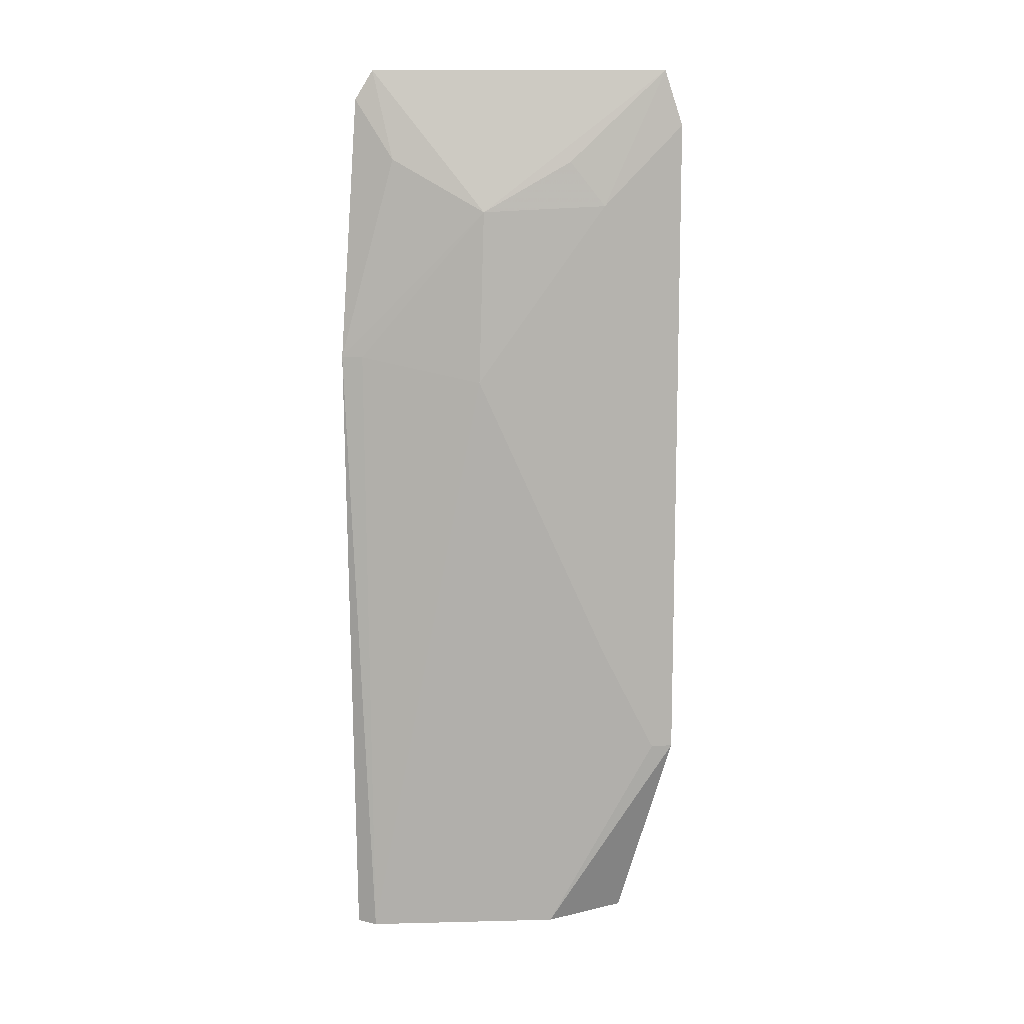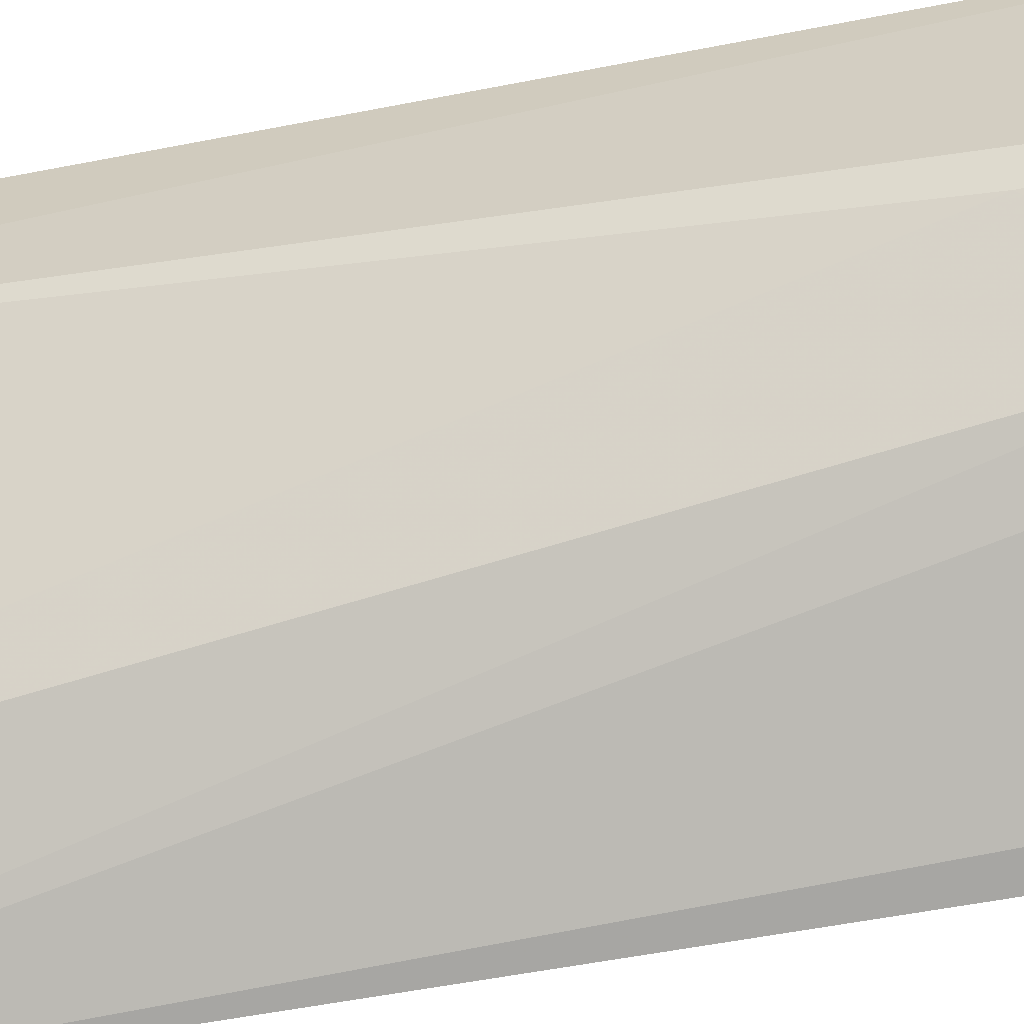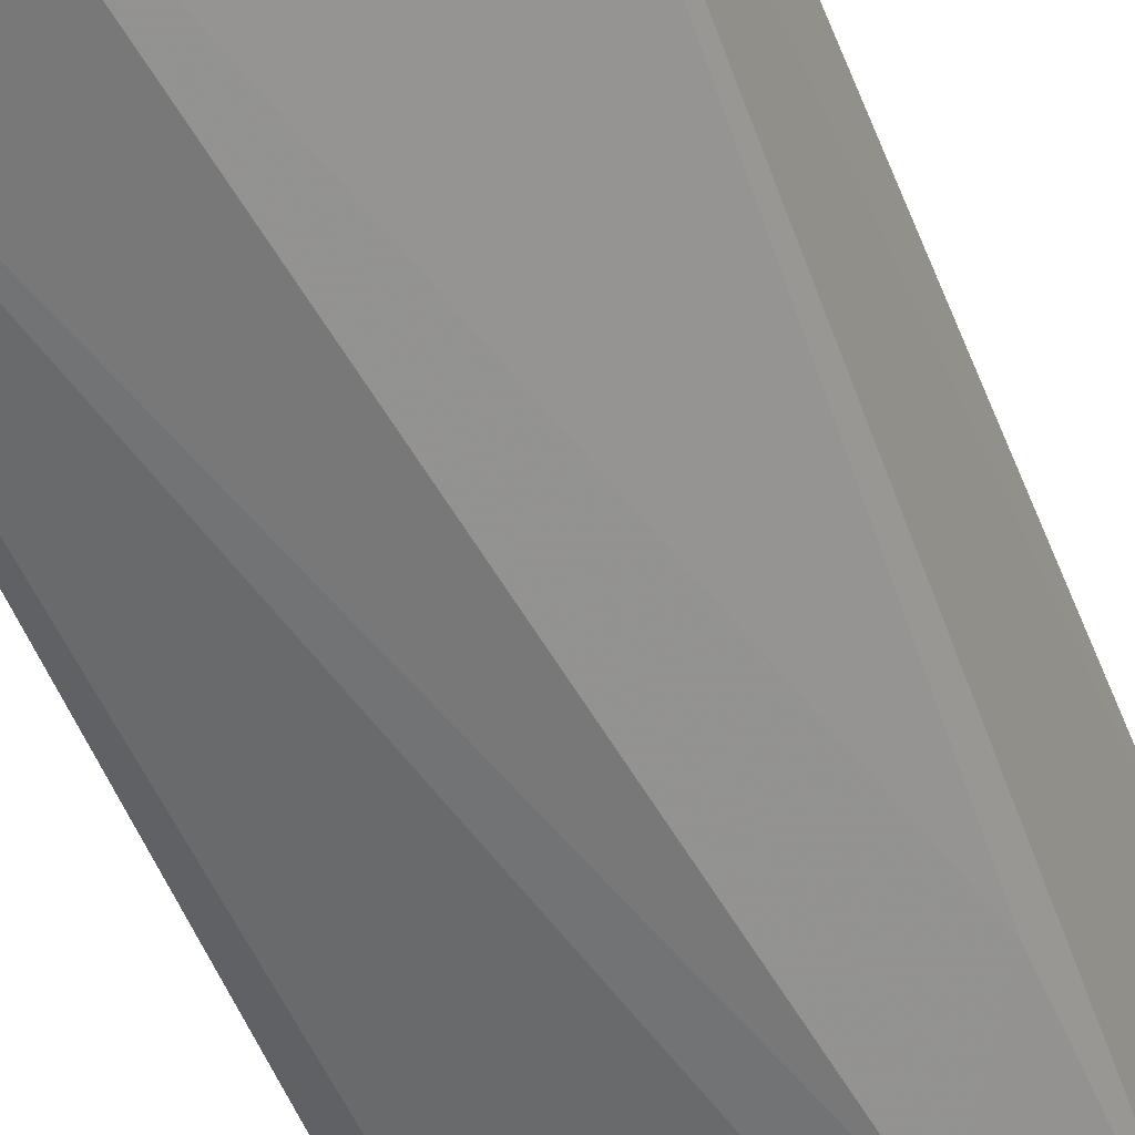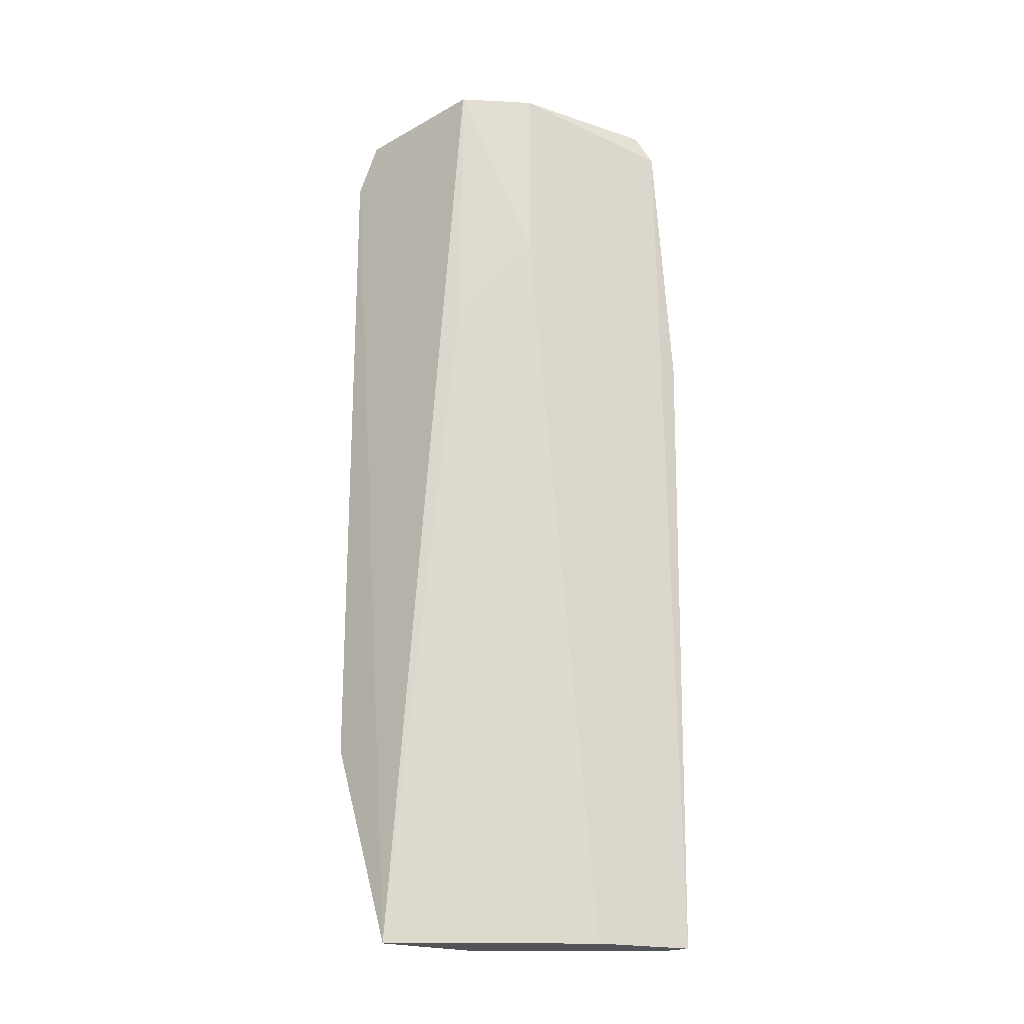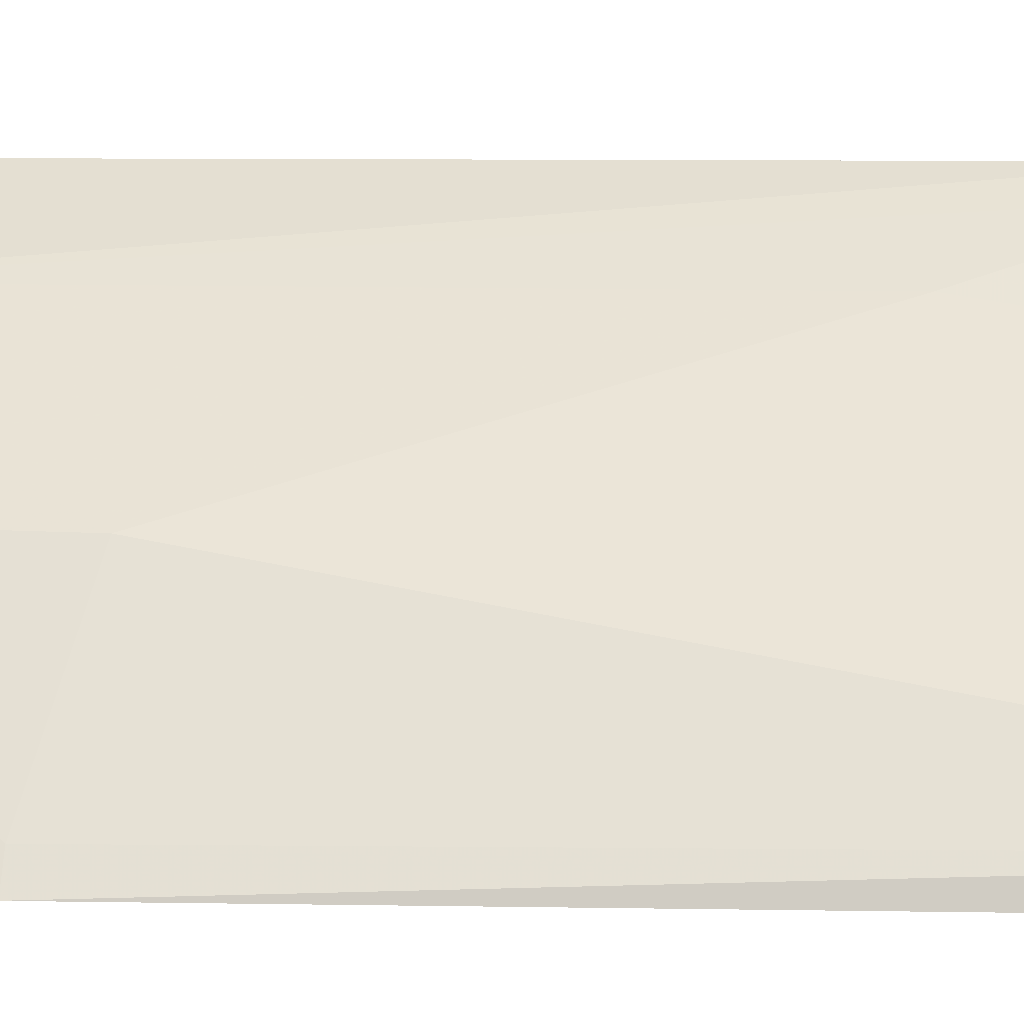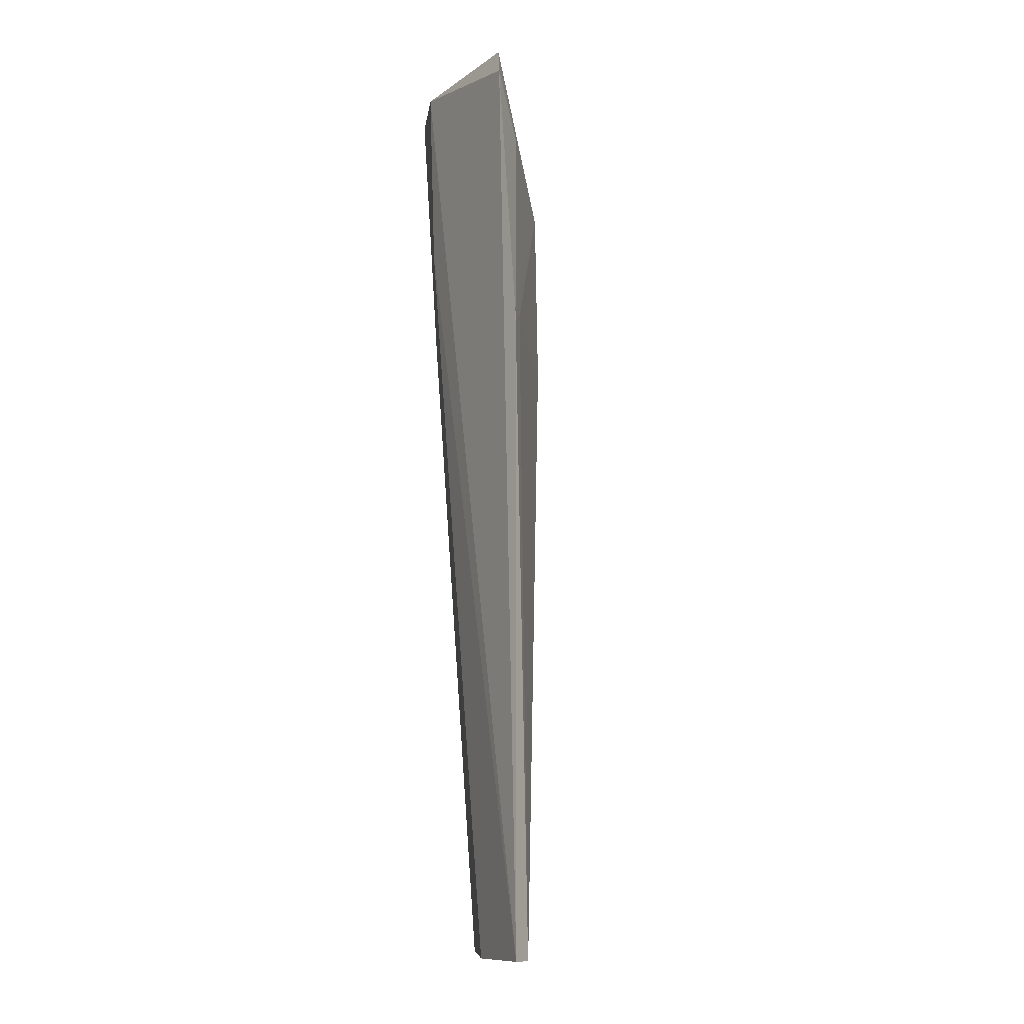
<metadata>
{"format":"obj","ext":"obj","renderer":"f3d","projection":"perspective","resolution":1024,"background":"white","views":[{"elev":10.3,"azim":-44.5,"up":"+Y"},{"elev":-70.1,"azim":100.4,"up":"+Z"},{"elev":-46.8,"azim":19.7,"up":"+Z"},{"elev":-23.0,"azim":138.9,"up":"+Y"},{"elev":8.2,"azim":-84.0,"up":"+Z"},{"elev":-11.9,"azim":-133.8,"up":"+Y"}]}
</metadata>
<code>
v -15.01 49.87 31.09
v -15.91 0 27.47
v -16.47 53.08 22.12
v -28.77 51.39 17.31
v -29.44 0 18.92
v -15.67 53.08 30.29
v -15.34 11.54 31.31
v -24.87 0 19.71
v -27.98 53.08 17.98
v -24.77 44.79 24.19
v -21 0 26.24
v -17.02 37.98 22.88
v -29.81 0 17.68
v -19.95 53.08 19.6
v -19.12 45.13 28.67
v -30.12 36.14 17.34
v -27.86 47.87 19.58
v -25.09 34.68 24.1
v -20.14 42.6 19.86
v -20.58 47.72 27.26
v -29.4 36.13 18.36
v -18.95 17.76 28.73
v -16.36 11.54 30.59
f 1 2 3
f 6 1 3
f 7 2 1
f 8 2 5
f 9 6 3
f 10 6 9
f 11 5 2
f 11 2 7
f 12 3 2
f 12 2 8
f 13 8 5
f 14 9 3
f 14 4 9
f 14 13 4
f 15 1 6
f 15 7 1
f 16 13 5
f 16 4 13
f 17 10 9
f 17 9 4
f 17 16 10
f 17 4 16
f 18 15 10
f 19 12 8
f 19 3 12
f 19 14 3
f 19 8 13
f 19 13 14
f 20 15 6
f 20 6 10
f 20 10 15
f 21 16 5
f 21 5 18
f 21 18 10
f 21 10 16
f 22 15 18
f 22 18 5
f 22 5 11
f 23 22 11
f 23 11 7
f 23 7 15
f 23 15 22

</code>
